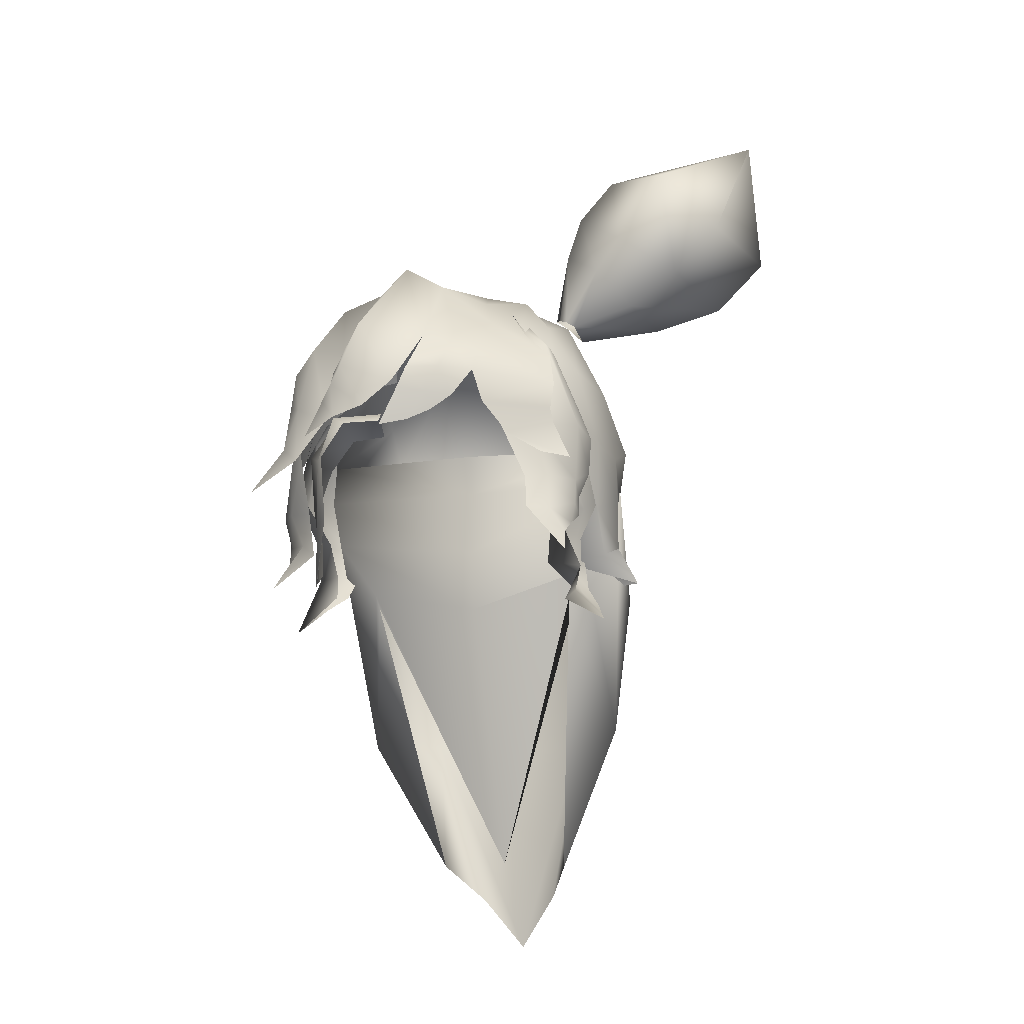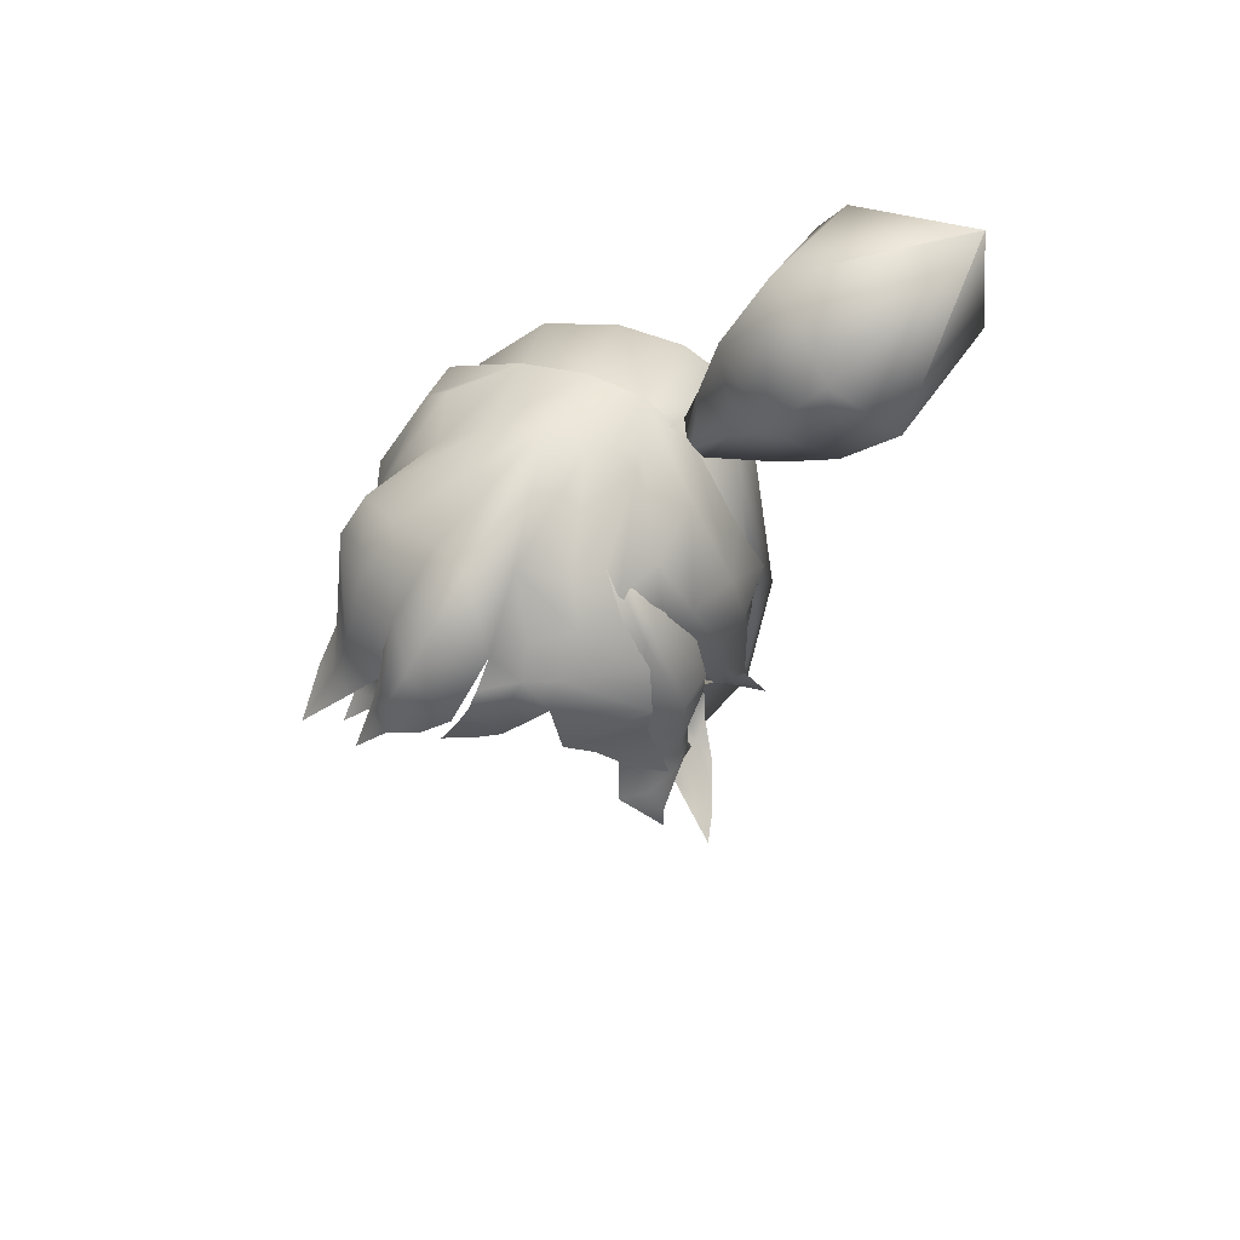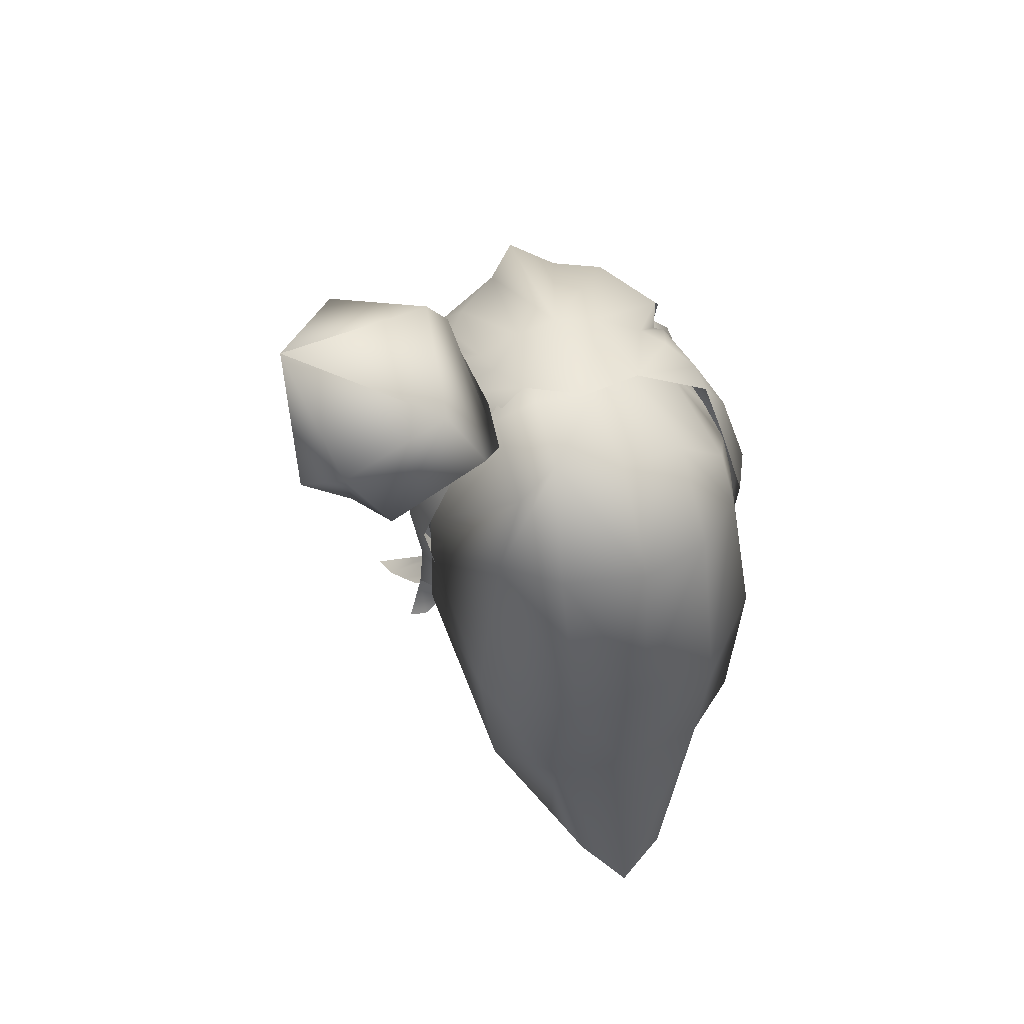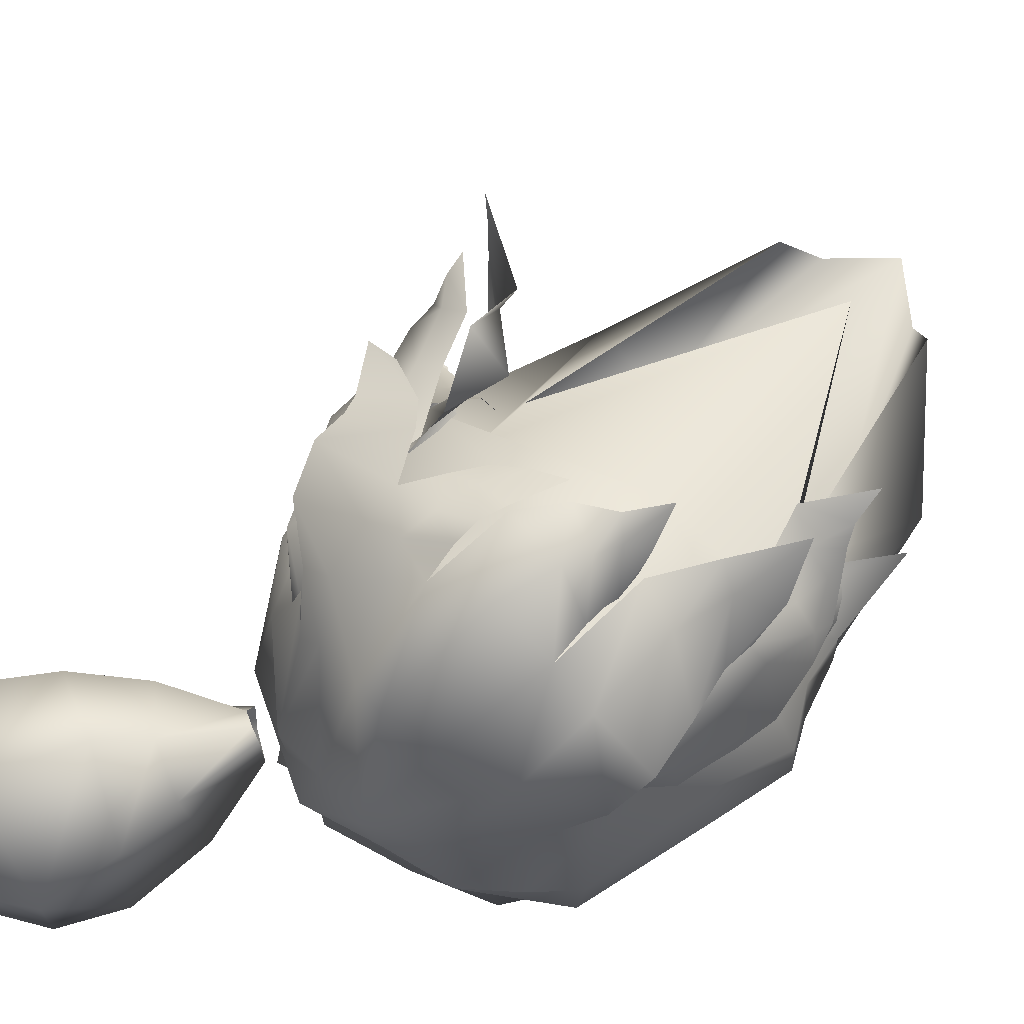
<metadata>
{"format":"obj","ext":"obj","renderer":"f3d","projection":"perspective","resolution":1024,"background":"white","views":[{"elev":-15.8,"azim":17.8,"up":"+Y"},{"elev":49.8,"azim":23.1,"up":"+Y"},{"elev":50.4,"azim":160.5,"up":"+Y"},{"elev":65.0,"azim":-144.6,"up":"+Z"}]}
</metadata>
<code>
g hair
v -27.33 7.138 -10.36
v -28.5 -5.392 -3.23
v -28.17 0.05517 -7.721
v -23.78 1.016 5.668
v -28.86 -14.05 9.554
v -25.87 11.54 -9.664
v -18.78 -5.853 5.967
v -19.78 7.665 6.757
v -25.25 17.99 -8.686
v -6.938 -1.611 4.53
v -15.54 14.71 7.911
v 4.525 8.197 2.565
v -23.37 28.88 -14.15
v -7.865 31.94 7.679
v 13.19 30.72 -10.04
v -11.95 57.05 -26.34
v 3.602 62.97 -15.64
v 5.17 73.51 -73.65
v -30.69 54.46 -32.57
v 15.63 57.61 -26.34
v -38.1 32.93 -17.76
v -29.19 -1.116 -11.1
v -42.8 5.676 -13.83
v -42.09 -16.92 -11.29
v -48.85 -10.99 -14.32
v -58.26 -31.18 -4.152
v -59.45 -20.19 -21.88
v -54.46 -1.172 -33.94
v -56.75 -10.59 -32.44
v -55.59 14.13 -35.13
v -55.59 30.58 -39.34
v -49.86 42.36 -48.89
v -13.98 67.3 -72.88
v -33.74 52.39 -71.34
v -45.51 37.73 -58.28
v -46.9 42.78 -65.56
v -57.7 13.7 -64.95
v 4.816 65.98 -109.1
v -17.92 65.33 -105.6
v 28.43 70.85 -101.7
v -37.35 60 -88.27
v -48.66 48.69 -94.28
v -47.06 50.1 -108.6
v -62.26 13.17 -76.84
v -66.6 14.35 -88.51
v -58.9 14.52 -106.4
v -64.64 -10.39 -115.7
v -73.71 -11.43 -98.03
v -60.51 -28.26 -118.6
v -72.99 -11.73 -84.08
v -65.72 -12.02 -68.93
v -67.69 -27.84 -104.2
v -54.4 -38.34 -115.5
v -64.94 -30.95 -88.89
v -53.66 -34.95 -77.12
v -64.9 -45.61 -101.3
v -55.18 -53.03 -102.4
v -59.6 -60.7 -91.04
v -64.07 -47.5 -91.53
v -51.34 -48.91 -80.42
v -67.93 -73.65 -76.99
v -51 -58.33 -79.66
v 5.913 6.007 0.1873
v 8.647 -6.556 -4.093
v -1.854 -8.503 -1.039
v 16.53 4.4 -3.614
v 17.84 -2.651 -6.33
v 9.734 14.12 0.3531
v 25.86 3.895 -9.574
v 21.37 15.42 -5.59
v 11.64 21 -3.294
v 34.25 13.79 -9.973
v 25.08 25.29 -9.048
v 23.8 33.75 -17.89
v 36.14 25.08 -14.25
v 37.89 38.5 -24.82
v 63.86 9.837 -25.79
v 39.37 -0.9151 -8.292
v 60.53 24.1 -31.24
v 62.25 -0.5399 -25.72
v 46.61 -11.58 -17.97
v 63.22 -6.483 -26.97
v 69.94 -21.32 -26.85
v 59.45 -19.35 -22.35
v 48.4 36.38 -36.88
v 31.89 51.35 -35.09
v 39.55 50.32 -44.38
v 20.48 69.52 -72.5
v 37.34 65.67 -74.87
v 45.19 42.05 -41.26
v 34.57 66.06 -84.24
v 52.84 45.97 -56.13
v 56.83 27.51 -50.1
v 54.47 53.85 -79.7
v 45.38 56.78 -102.9
v 64.8 25.45 -58.07
v 70.37 21.55 -79.06
v 63.6 19.74 -103.4
v 72.75 2.66 -105.5
v 73.14 -5.062 -87.03
v 68.8 -16.88 -108.7
v 70.5 -3.712 -68.82
v 64.69 2.725 -58.27
v 71.17 -21.36 -96.32
v 61.93 -47.03 -100.8
v 72.09 -42.92 -93.35
v 66.32 -27.8 -81.75
v 67.67 -28.55 -73.68
v 67.03 -45.91 -88.47
v 53.86 -48.1 -83.9
v 61.11 -51.96 -92.27
v 48.17 -48.01 -86.11
v 78.81 -57.06 -99.19
v 72.09 -42.92 -93.35
v 52.89 -41.1 -22.94
v 66.47 -50.74 -30.92
v 66.77 -58.34 -30.32
v 60.88 -40.82 -28.88
v 50.7 -27.24 -28.83
v 66.8 -44.97 -39.23
v 58.51 -25.6 -34.41
v 41.94 -5.934 -24.28
v 68.06 -36.58 -40.58
v 67.08 -39.44 -49.97
v 65.58 -30.2 -55.13
v 67.45 -25.84 -43.95
v 68.38 -18.55 -60.89
v 54.05 -6.663 -27.23
v 52.82 24.32 -29.07
v 69.54 -3.372 -40.83
v 70.24 -4.773 -58.07
v 57.8 30.59 -34.87
v 57.74 31.14 -41.87
v 58.38 23.72 -65.93
v 42.79 38.61 -72.37
v 44.22 46.77 -48.81
v 29.19 38.61 -68.8
v 25.52 56.64 -60.61
v 40.03 46.94 -48.06
v 33.01 53.57 -42.26
v 23.04 56.81 -56.16
v 23.41 53.72 -52.73
v 72.09 -42.92 -93.35
v 61.93 -47.03 -100.8
v 72.48 -57.34 -100.5
v 78.81 -57.06 -99.19
v -43.7 -50.67 -36.38
v -59.8 -64.91 -32.02
v -58.28 -55.97 -39.53
v -51.51 -44.37 -42.76
v -46.44 -32.87 -36.75
v -59.2 -51.94 -46.32
v -57.51 -30.37 -43.39
v -48.95 -9.093 -32.21
v -59.19 -43.37 -49.19
v -61.69 -46.42 -52.63
v -65.24 -38.39 -61.19
v -64.39 -29.76 -52.38
v -66.53 -28.09 -66
v -54.92 -11.08 -36.57
v -47.74 23.1 -31.06
v -59.94 -13.74 -47.44
v -67.22 -9.19 -66
v -52.28 21.33 -36.86
v -57.15 23.46 -47.18
v -56.02 18.84 -74.68
v -38.13 36.73 -82.04
v -39.57 47.47 -58.48
v -24.29 37.39 -78.46
v -20.87 55.42 -70.27
v -39.45 47.64 -50.05
v -32.44 49.44 -44.25
v -22.47 55.59 -64.92
v -18.32 49.44 -55.75
v -43.73 -51.93 -106.7
v 2.317 -167.6 -151.5
v -39.41 -59.17 -100.2
v 2.317 -61.35 -106.7
v -59.37 -28.96 -102.4
v 2.317 -36.73 -102.4
v -64.44 -8.061 -104.8
v 2.317 -9.201 -104.8
v -61.65 7.076 -101
v 2.316 7.129 -101
v 2.316 70.51 -83.55
v 2.316 53.5 -36.51
v -23.45 42.86 -31.69
v -13.23 63.89 -78.72
v -37.6 33.63 -31.39
v 2.316 64.11 -108.5
v -28.2 51.51 -56.3
v -50.06 10.44 -47.64
v -53.01 23.42 -72.56
v -19.18 57.01 -100.5
v -37.6 47.98 -92.97
v -57.28 17.39 -88.36
v -61.65 7.076 -101
v -46.25 32.98 -130.2
v -64.44 -8.061 -104.8
v -24.08 53.98 -137.7
v 2.316 58.54 -142.6
v 2.316 24.19 -171.3
v -46.72 19.3 -143.9
v -25.76 24.19 -163.6
v 2.317 -41.23 -178.8
v -27.57 -45.66 -178.8
v 1.892 -118.4 -165.4
v -57.73 -46.89 -146.2
v -59.37 -28.96 -102.4
v -32 -112.3 -162.2
v 3.221 -202.5 -176.1
v -13.82 -181.6 -172.5
v -24.19 -168.4 -148.4
v -55.46 -114.5 -142.1
v -43.73 -51.93 -106.7
v -39.41 -59.17 -100.2
v 53.4 -44.29 -106.7
v 47.99 -60.65 -100.2
v 2.317 -167.6 -151.5
v 2.317 -61.35 -106.7
v 69.6 -44.04 -102.4
v 2.317 -36.73 -102.4
v 69.78 -9.406 -104.8
v 2.317 -9.201 -104.8
v 68.27 4.062 -101
v 2.316 7.129 -101
v 2.316 70.51 -83.55
v 28.08 42.86 -36.51
v 2.316 53.5 -36.51
v 17.86 67.68 -83.55
v 41.99 33.63 -36.22
v 2.316 64.11 -108.5
v 32.59 61.38 -83.25
v 61.91 10.44 -47.64
v 57.1 23.42 -72.56
v 23.57 61.84 -102.4
v 41.99 63.47 -108.3
v 61.91 17.39 -88.36
v 68.27 4.062 -101
v 43.58 51.34 -140.3
v 69.78 -9.406 -104.8
v 28.47 62.84 -137.7
v 2.316 58.54 -142.6
v 2.316 24.19 -171.3
v 53.24 19.23 -143.9
v 34.66 24.19 -163.6
v 2.317 -41.23 -178.8
v 32.21 -45.66 -178.8
v 1.892 -118.4 -165.4
v 63.22 -53.19 -146.2
v 69.6 -44.04 -102.4
v 34.48 -113.1 -162.2
v 3.221 -202.5 -176.1
v 20.8 -181.8 -164.7
v 30.59 -170.8 -148.4
v 56.3 -111.6 -144
v 53.4 -44.29 -106.7
v 47.99 -60.65 -100.2
v 58.07 -71.04 -60.05
v 75.51 -81.51 -55.85
v 78.01 -83.84 -46.22
v 60.52 -66.08 -66.59
v 63.34 -56.4 -64.7
v 72.01 -76.95 -64.39
v 47.62 -52.34 -70.21
v 52.51 -29.07 -60.58
v 61.49 -65.65 -74.54
v 68.85 -72.06 -72.35
v 61.66 -62.28 -82.59
v 54.24 -52.59 -78.46
v 58.28 -47.91 -88.65
v 57.76 -29.66 -64.93
v 50.71 -4.054 -50.79
v 62.18 -29.23 -74.91
v 64.81 -20.97 -88.55
v 54.31 -4.109 -55.71
v 59.56 -0.8791 -60.6
v 60.34 0.4212 -86.16
v 50.86 14.3 -88.26
v 52.12 17.48 -64.76
v 34.93 13.99 -85.05
v 35.67 18.94 -69.77
v 48.43 15.8 -58.48
v 42.27 11.84 -54.84
v 33.49 18.01 -66.03
v 29.85 14.62 -64.35
v -49.89 -28.13 -60.6
v -58.01 -55.25 -72.65
v -60.55 -52.91 -77.81
v -55.14 -28.72 -64.95
v -61.95 -49.06 -85.01
v -48.09 -3.111 -50.81
v -59.56 -28.29 -74.93
v -61.28 -37.64 -95.64
v -66.44 -20.03 -88.57
v -51.69 -3.166 -55.73
v -56.94 0.06387 -60.62
v -57.81 1.364 -86.18
v -48.47 15.24 -88.28
v -45.46 18.42 -64.78
v -32.54 14.93 -85.07
v -29.01 19.89 -69.79
v -46.04 16.74 -58.5
v -39.87 12.78 -54.86
v -26.83 18.95 -66.05
v -27.45 15.57 -64.37
v 119 98.37 -91.68
v 127 152.5 -131.2
v 128.2 100.4 -145.7
v 99.86 80.15 -91.63
v 108.9 78.39 -139.8
v 96.87 121.3 -80.05
v 127 152.5 -131.2
v 67.78 132.8 -107.1
v 79.06 67.43 -94.65
v 83.91 65.45 -123.9
v 77.7 94.14 -80.37
v 53.37 60.34 -93.47
v 54.83 55.6 -101.5
v 65.91 82.56 -85.97
v 49.55 62.96 -93.89
v 56.29 111.2 -95.06
v 51.6 92.02 -90.66
v 46.23 64.71 -95.84
v 42.94 66.73 -101.8
v 51.5 84.64 -139.1
v 49.71 61.16 -100.7
v 64.61 107.7 -162.9
v 75.36 75.04 -135.8
v 54.83 55.6 -101.5
v 83.91 65.45 -123.9
v 101.2 93.12 -166.6
v 108.9 78.39 -139.8
v 76.2 126.6 -155.5
v 127 152.5 -131.2
v 115.5 113.5 -160.1
v 128.2 100.4 -145.7
v 127 152.5 -131.2
g hair_0
f 3 2 1
f 2 4 1
f 2 5 4
f 1 4 6
f 5 7 4
f 4 8 6
f 4 7 8
f 6 8 9
f 7 10 8
f 8 11 9
f 8 10 11
f 10 12 11
f 9 11 13
f 11 12 14
f 11 14 13
f 12 15 14
f 13 14 16
f 14 15 17
f 14 17 16
f 17 18 16
f 13 16 19
f 16 18 19
f 15 20 17
f 20 18 17
f 21 13 19
f 22 13 21
f 23 22 21
f 24 22 23
f 25 24 23
f 26 24 25
f 27 26 25
f 27 25 28
f 29 27 28
f 28 25 30
f 25 23 30
f 30 23 31
f 23 21 31
f 31 21 32
f 21 19 32
f 19 33 32
f 18 33 19
f 33 34 32
f 32 34 35
f 34 36 35
f 35 36 37
f 18 38 33
f 38 39 33
f 33 39 34
f 40 38 18
f 39 41 34
f 34 41 36
f 41 39 42
f 41 42 36
f 39 43 42
f 36 44 37
f 36 42 44
f 42 43 45
f 42 45 44
f 43 46 45
f 46 47 45
f 47 48 45
f 45 48 44
f 47 49 48
f 44 50 37
f 48 50 44
f 50 51 37
f 49 52 48
f 48 52 50
f 49 53 52
f 50 54 51
f 52 54 50
f 54 55 51
f 53 56 52
f 52 56 54
f 53 57 56
f 57 58 56
f 54 59 55
f 56 59 54
f 56 58 59
f 59 60 55
f 58 61 59
f 59 61 60
f 61 62 60
f 65 64 63
f 64 66 63
f 64 67 66
f 63 66 68
f 67 69 66
f 66 70 68
f 66 69 70
f 68 70 71
f 69 72 70
f 70 73 71
f 70 72 73
f 71 73 15
f 73 74 15
f 74 20 15
f 72 75 73
f 73 75 74
f 74 76 20
f 75 76 74
f 72 77 75
f 72 78 77
f 77 79 75
f 75 79 76
f 78 80 77
f 78 81 80
f 81 82 80
f 83 82 81
f 84 83 81
f 79 85 76
f 76 85 86
f 76 86 20
f 85 87 86
f 86 88 20
f 88 18 20
f 88 40 18
f 87 89 86
f 89 88 86
f 89 87 90
f 91 40 88
f 89 91 88
f 92 89 90
f 91 89 92
f 92 90 93
f 40 91 94
f 94 91 92
f 95 40 94
f 96 92 93
f 94 92 96
f 95 94 97
f 97 94 96
f 98 95 97
f 99 98 97
f 100 99 97
f 100 97 96
f 101 99 100
f 102 96 93
f 102 100 96
f 103 102 93
f 104 101 100
f 104 100 102
f 105 101 104
f 106 105 104
f 107 102 103
f 107 104 102
f 106 104 107
f 108 107 103
f 109 106 107
f 109 107 108
f 110 109 108
f 111 109 110
f 112 111 110
f 111 113 109
f 113 114 109
f 117 116 115
f 116 118 115
f 115 118 119
f 116 120 118
f 118 121 119
f 119 121 122
f 120 123 118
f 118 123 121
f 120 124 123
f 124 125 123
f 123 125 126
f 123 126 121
f 125 127 126
f 121 128 122
f 121 126 128
f 122 128 129
f 126 127 130
f 126 130 128
f 127 131 130
f 128 132 129
f 128 130 132
f 130 131 133
f 130 133 132
f 131 134 133
f 134 135 133
f 135 136 133
f 133 136 132
f 135 137 136
f 137 138 136
f 132 139 129
f 136 139 132
f 136 138 139
f 139 140 129
f 138 141 139
f 139 141 140
f 141 142 140
f 145 144 143
f 146 145 143
f 149 148 147
f 150 149 147
f 150 147 151
f 152 149 150
f 153 150 151
f 153 151 154
f 155 152 150
f 155 150 153
f 156 152 155
f 157 156 155
f 157 155 158
f 158 155 153
f 159 157 158
f 160 153 154
f 158 153 160
f 160 154 161
f 159 158 162
f 162 158 160
f 163 159 162
f 164 160 161
f 162 160 164
f 163 162 165
f 165 162 164
f 166 163 165
f 167 166 165
f 168 167 165
f 168 165 164
f 169 167 168
f 170 169 168
f 171 164 161
f 171 168 164
f 170 168 171
f 172 171 161
f 173 170 171
f 173 171 172
f 174 173 172
f 177 176 175
f 176 178 175
f 175 178 179
f 178 180 179
f 179 180 181
f 180 182 181
f 181 182 183
f 182 184 183
f 187 186 185
f 188 187 185
f 189 187 188
f 188 185 190
f 191 189 188
f 192 189 191
f 193 192 191
f 194 188 190
f 191 188 194
f 193 191 195
f 195 191 194
f 196 193 195
f 196 195 197
f 195 198 197
f 195 194 198
f 199 197 198
f 194 190 200
f 194 200 198
f 190 201 200
f 200 201 202
f 203 199 198
f 203 198 200
f 204 200 202
f 204 203 200
f 204 202 205
f 206 204 205
f 204 206 203
f 206 205 207
f 203 208 199
f 206 208 203
f 208 209 199
f 210 206 207
f 206 210 208
f 210 207 211
f 212 210 211
f 212 213 210
f 208 214 209
f 210 214 208
f 213 214 210
f 214 215 209
f 213 216 214
f 216 215 214
f 219 218 217
f 220 219 217
f 220 217 221
f 222 220 221
f 222 221 223
f 224 222 223
f 224 223 225
f 226 224 225
f 229 228 227
f 228 230 227
f 228 231 230
f 227 230 232
f 231 233 230
f 231 234 233
f 234 235 233
f 230 236 232
f 230 233 236
f 233 235 237
f 233 237 236
f 235 238 237
f 237 238 239
f 240 237 239
f 236 237 240
f 239 241 240
f 232 236 242
f 242 236 240
f 243 232 242
f 243 242 244
f 241 245 240
f 240 245 242
f 242 246 244
f 245 246 242
f 244 246 247
f 246 248 247
f 248 246 245
f 247 248 249
f 250 245 241
f 250 248 245
f 251 250 241
f 248 252 249
f 252 248 250
f 249 252 253
f 252 254 253
f 255 254 252
f 256 250 251
f 256 252 250
f 256 255 252
f 257 256 251
f 258 255 256
f 257 258 256
f 261 260 259
f 260 262 259
f 259 262 263
f 260 264 262
f 262 265 263
f 263 265 266
f 264 267 262
f 262 267 265
f 264 268 267
f 268 269 267
f 267 269 270
f 267 270 265
f 269 271 270
f 265 272 266
f 265 270 272
f 266 272 273
f 270 271 274
f 270 274 272
f 271 275 274
f 272 276 273
f 272 274 276
f 274 275 277
f 274 277 276
f 275 278 277
f 278 279 277
f 279 280 277
f 277 280 276
f 279 281 280
f 281 282 280
f 276 283 273
f 280 283 276
f 280 282 283
f 283 284 273
f 282 285 283
f 283 285 284
f 285 286 284
f 289 288 287
f 290 289 287
f 291 289 290
f 290 287 292
f 293 291 290
f 294 291 293
f 295 294 293
f 296 290 292
f 293 290 296
f 295 293 297
f 297 293 296
f 298 295 297
f 299 298 297
f 300 299 297
f 300 297 296
f 301 299 300
f 302 301 300
f 303 296 292
f 303 300 296
f 302 300 303
f 304 303 292
f 305 302 303
f 305 303 304
f 306 305 304
f 309 308 307
f 309 307 310
f 311 309 310
f 307 312 310
f 313 312 307
f 313 314 312
f 311 310 315
f 316 311 315
f 312 317 310
f 312 314 317
f 310 317 315
f 316 315 318
f 319 316 318
f 315 320 318
f 317 320 315
f 320 321 318
f 317 322 320
f 314 322 317
f 320 323 321
f 322 323 320
f 323 324 321
f 324 323 325
f 323 326 325
f 323 322 326
f 325 326 327
f 322 314 328
f 322 328 326
f 326 329 327
f 326 328 329
f 327 329 330
f 329 331 330
f 329 332 331
f 328 332 329
f 332 333 331
f 314 334 328
f 328 334 332
f 314 335 334
f 332 336 333
f 334 336 332
f 336 337 333
f 334 338 336
f 336 338 337

</code>
